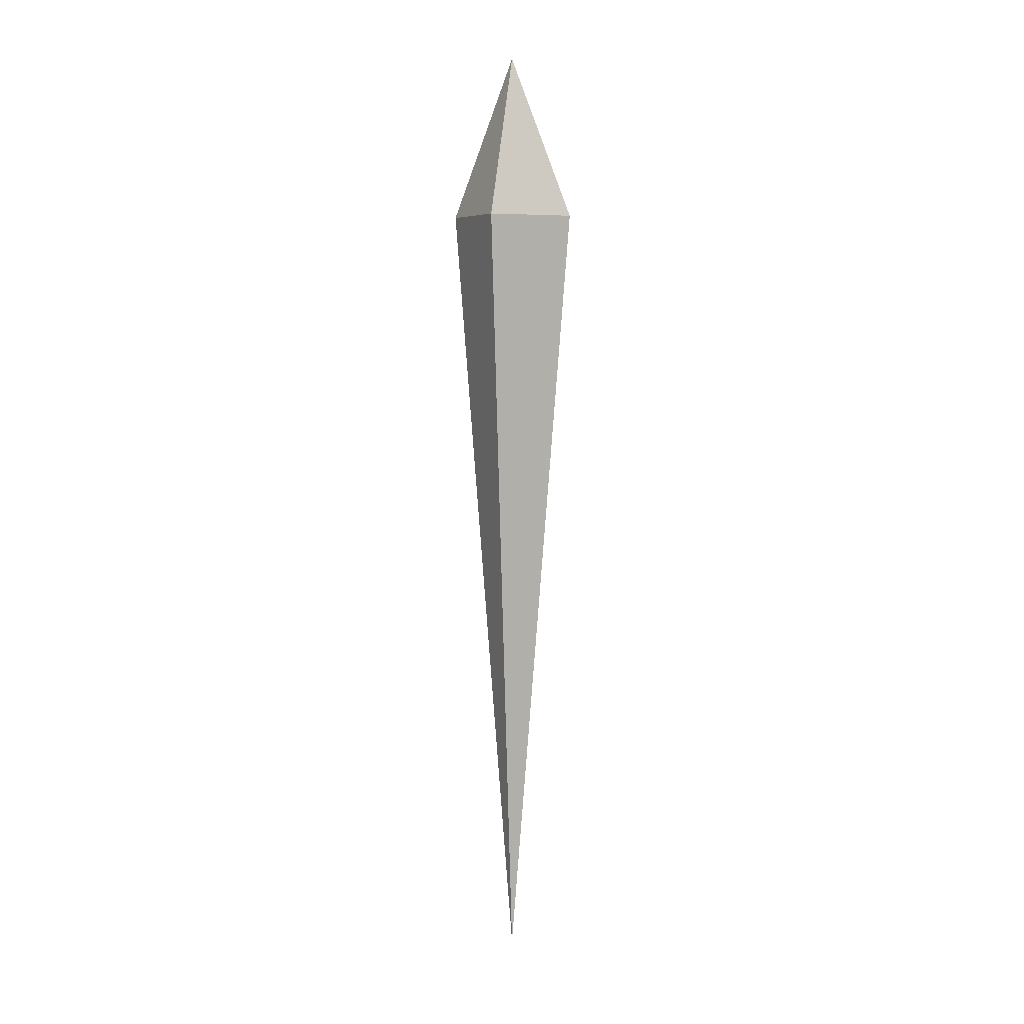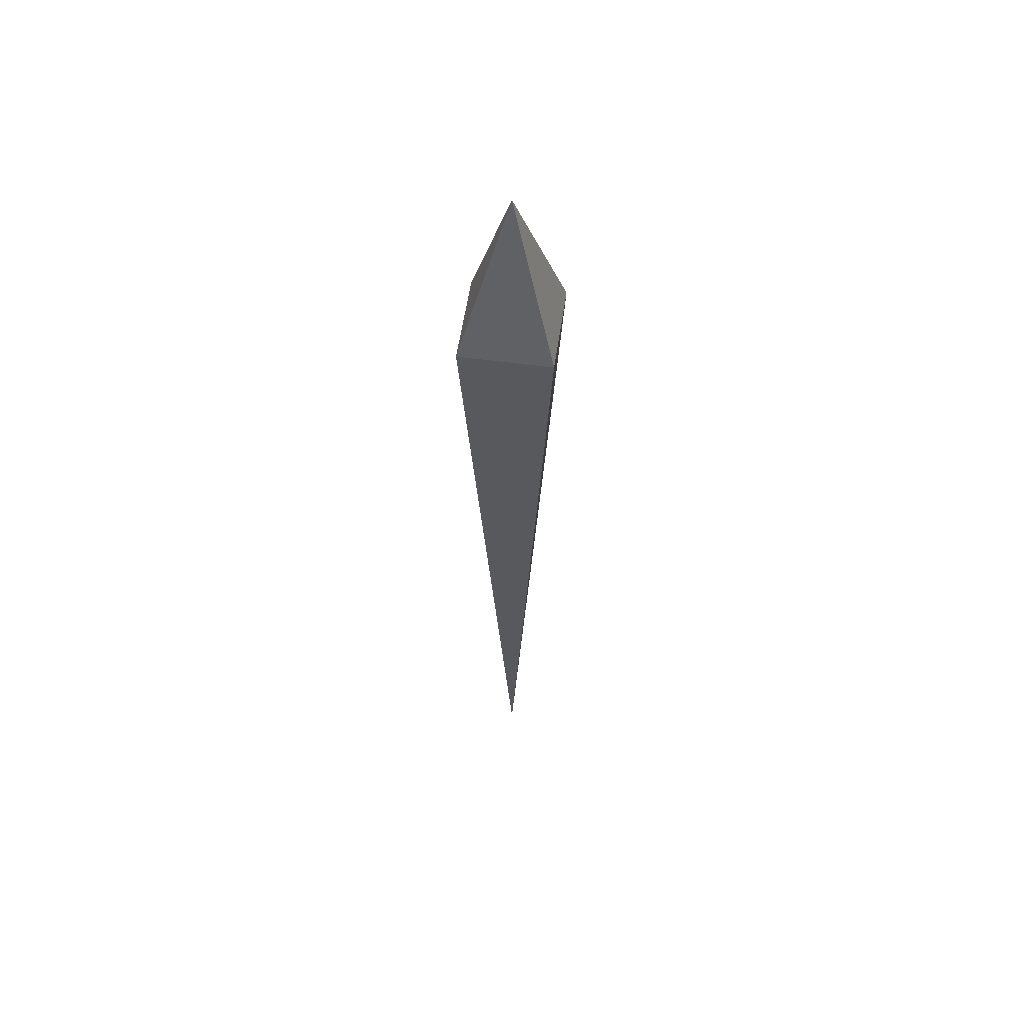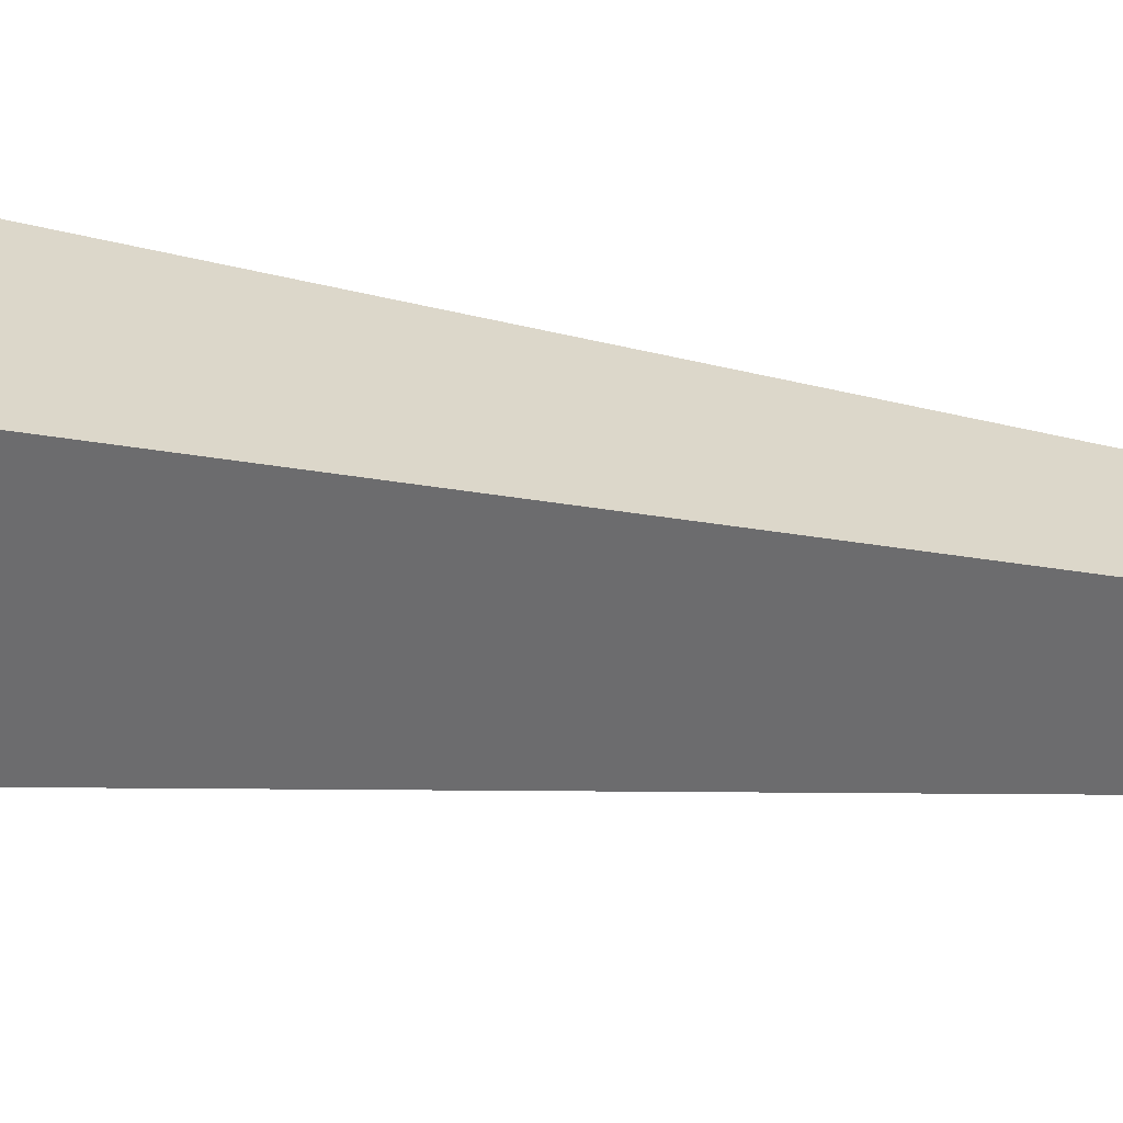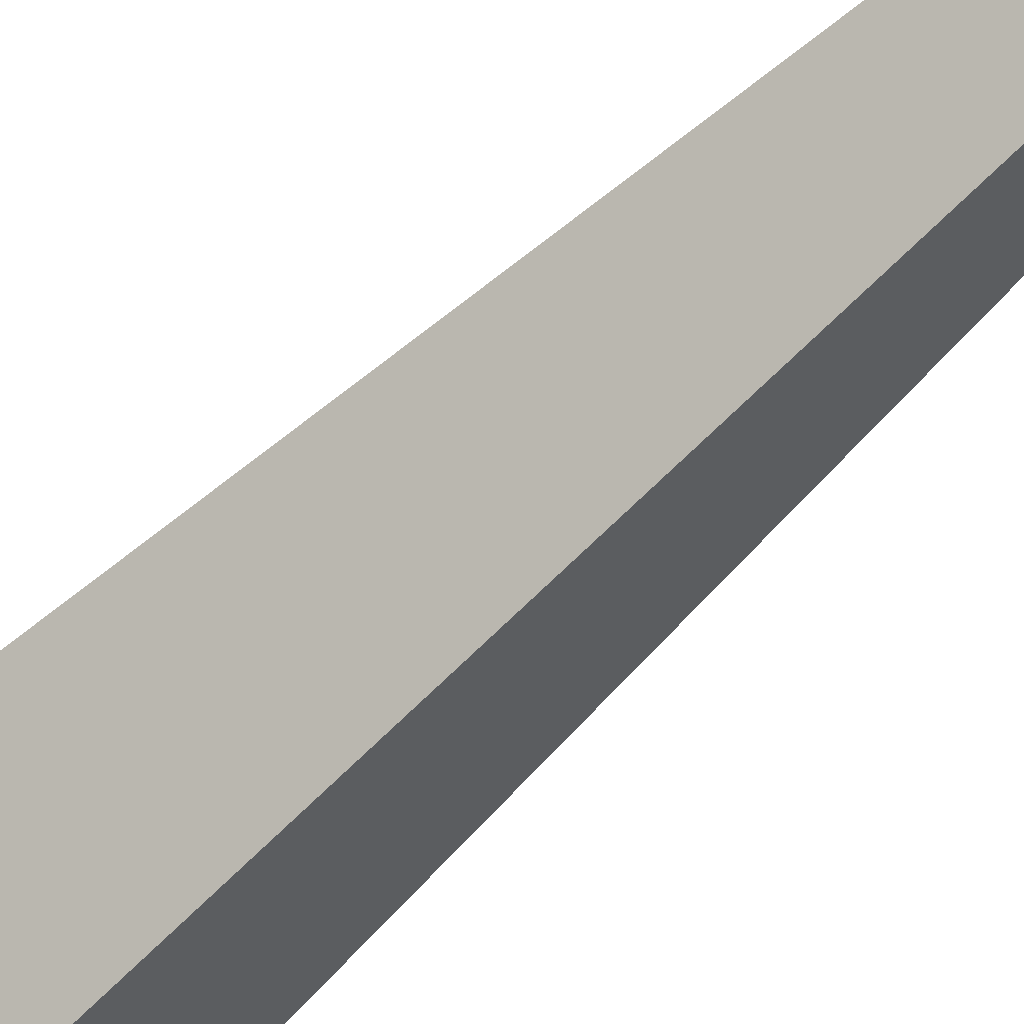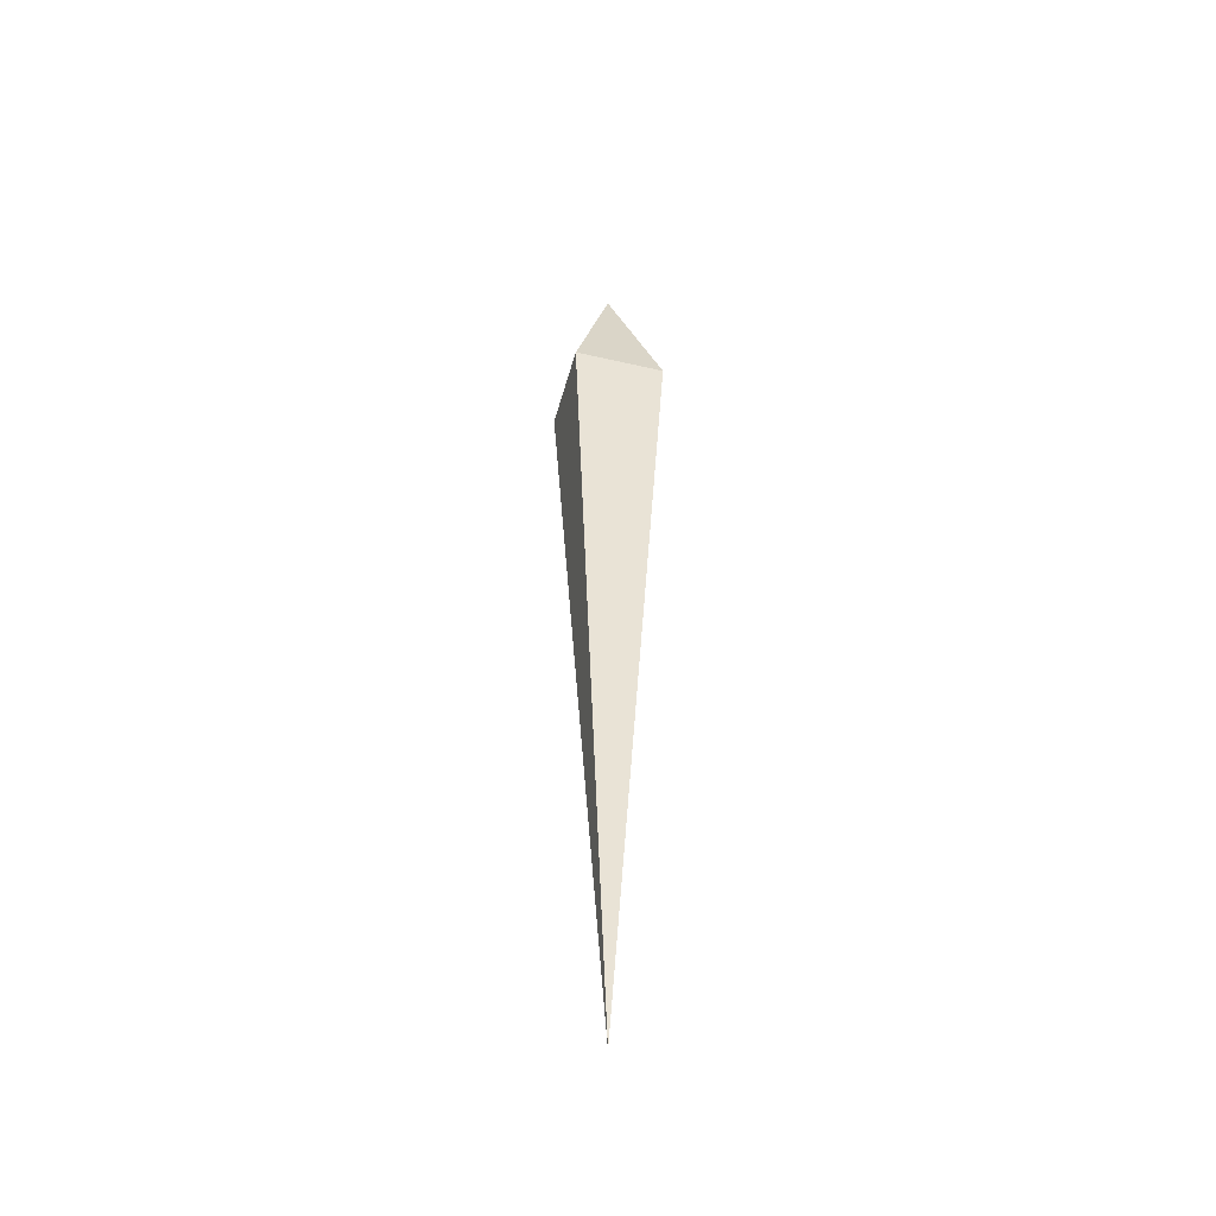
<metadata>
{"format":"obj","ext":"obj","renderer":"f3d","projection":"perspective","resolution":1024,"background":"white","views":[{"elev":6.3,"azim":-70.6,"up":"+Z"},{"elev":56.3,"azim":143.2,"up":"+Z"},{"elev":-11.9,"azim":62.7,"up":"+Y"},{"elev":-60.9,"azim":135.0,"up":"+Y"},{"elev":-46.7,"azim":120.2,"up":"+Z"}]}
</metadata>
<code>
g Mesh1 Model
v 0 0 -0
v -6.862 1.422e-14 84.8
v -4.885e-15 6.862 84.8
f 1 2 3
v 6.439e-15 -6.862 84.8
f 1 4 2
v 6.862 1.422e-14 84.8
f 1 5 4
f 1 3 5
v -4.441e-15 0 102.3
f 5 3 6
f 2 6 3
f 2 4 6
f 4 5 6

</code>
